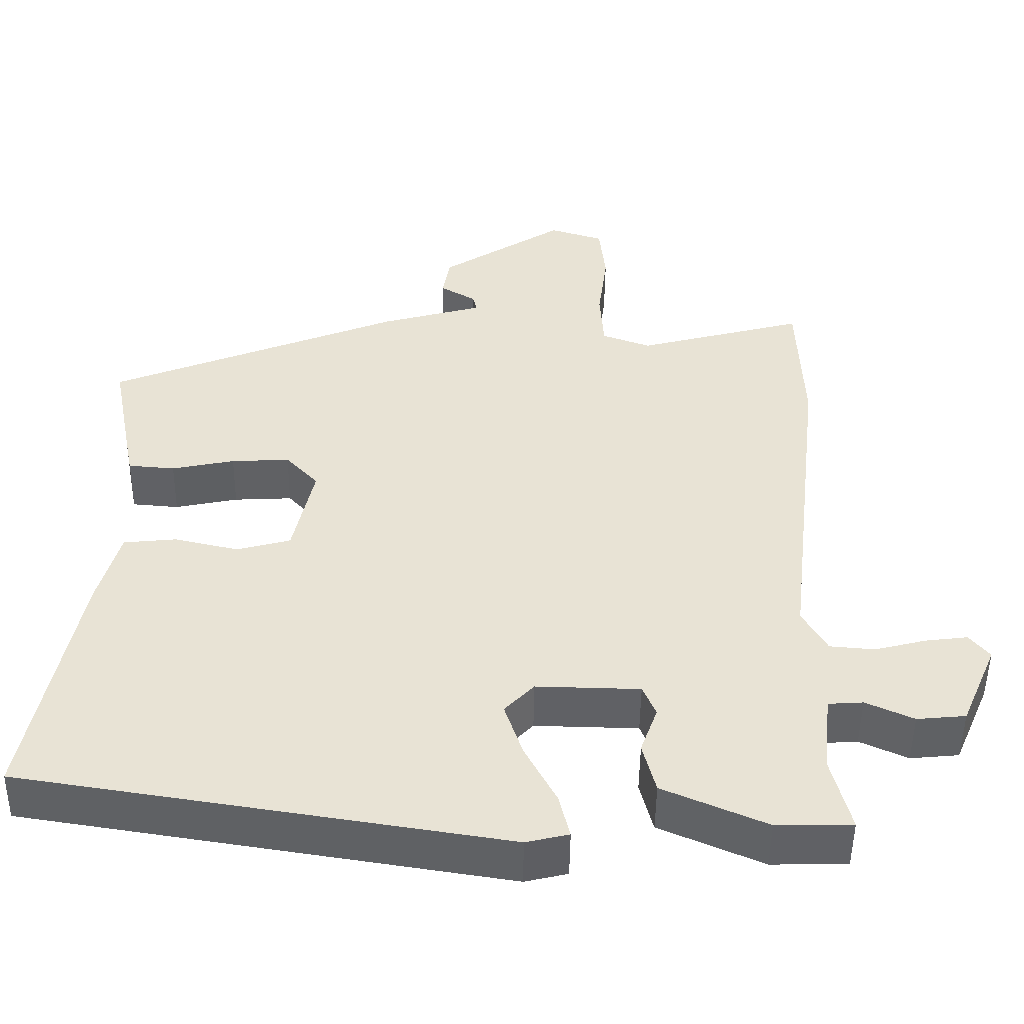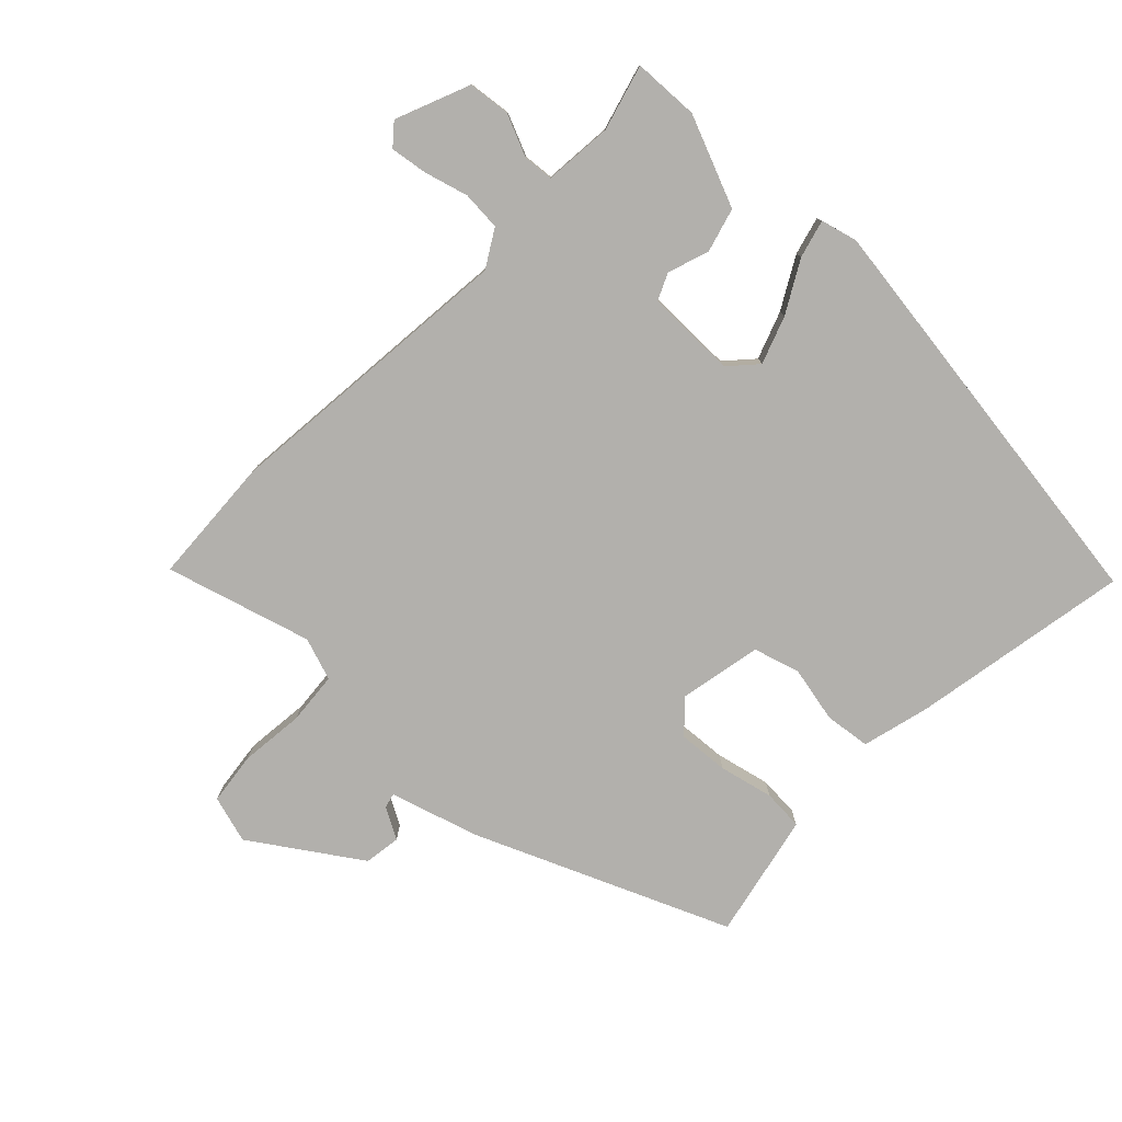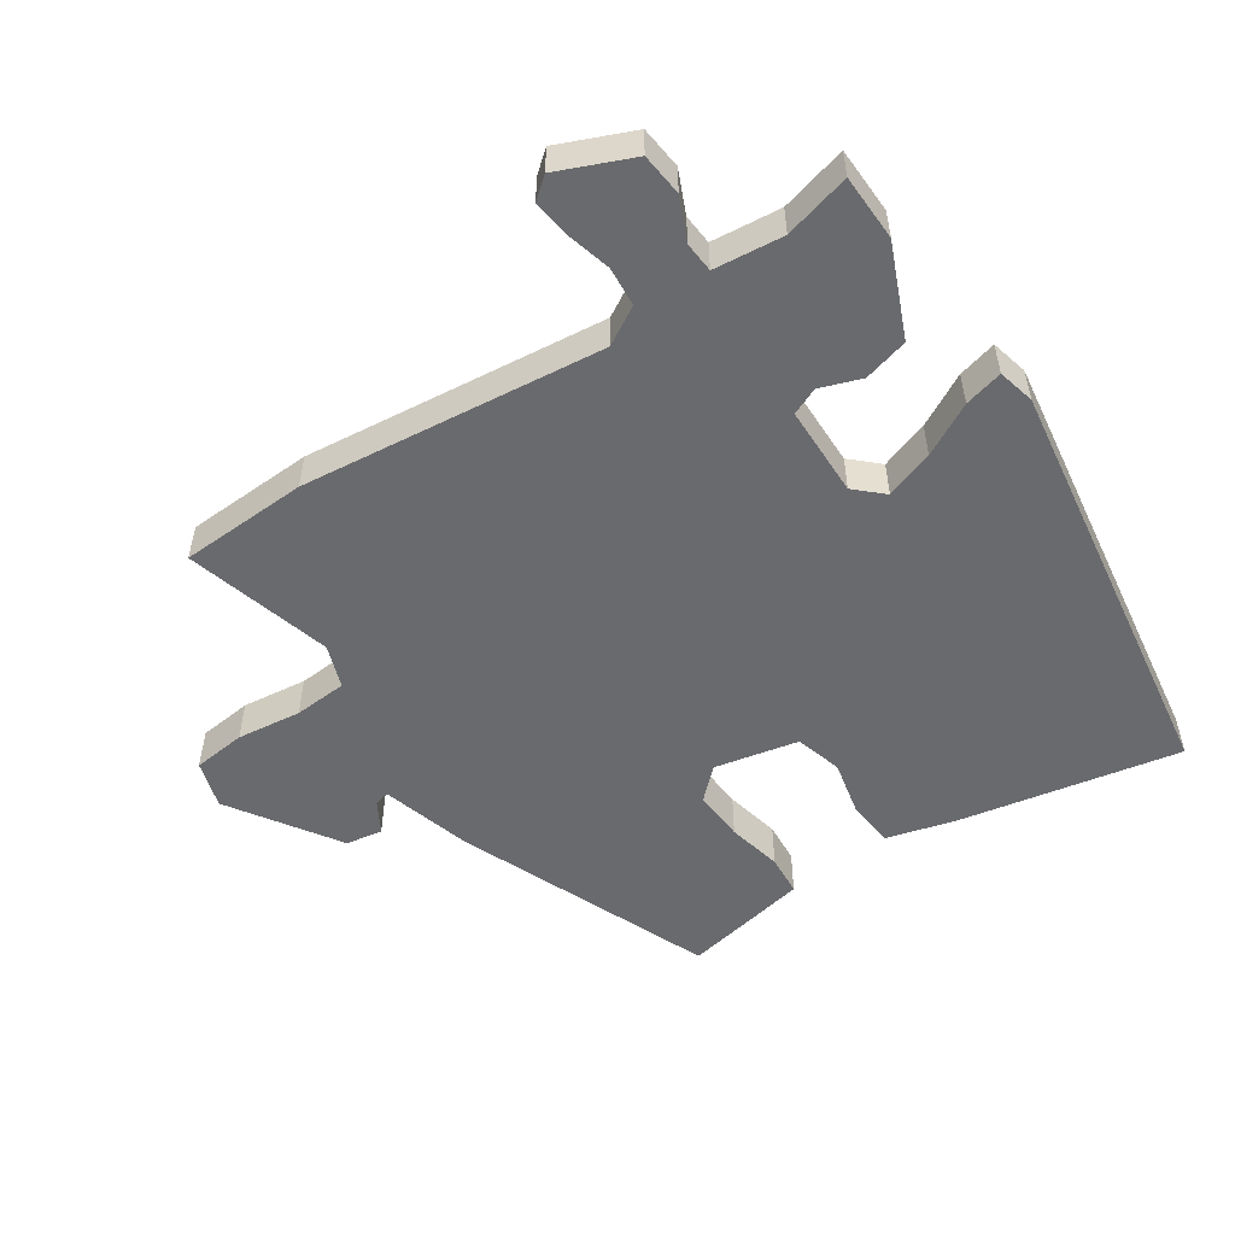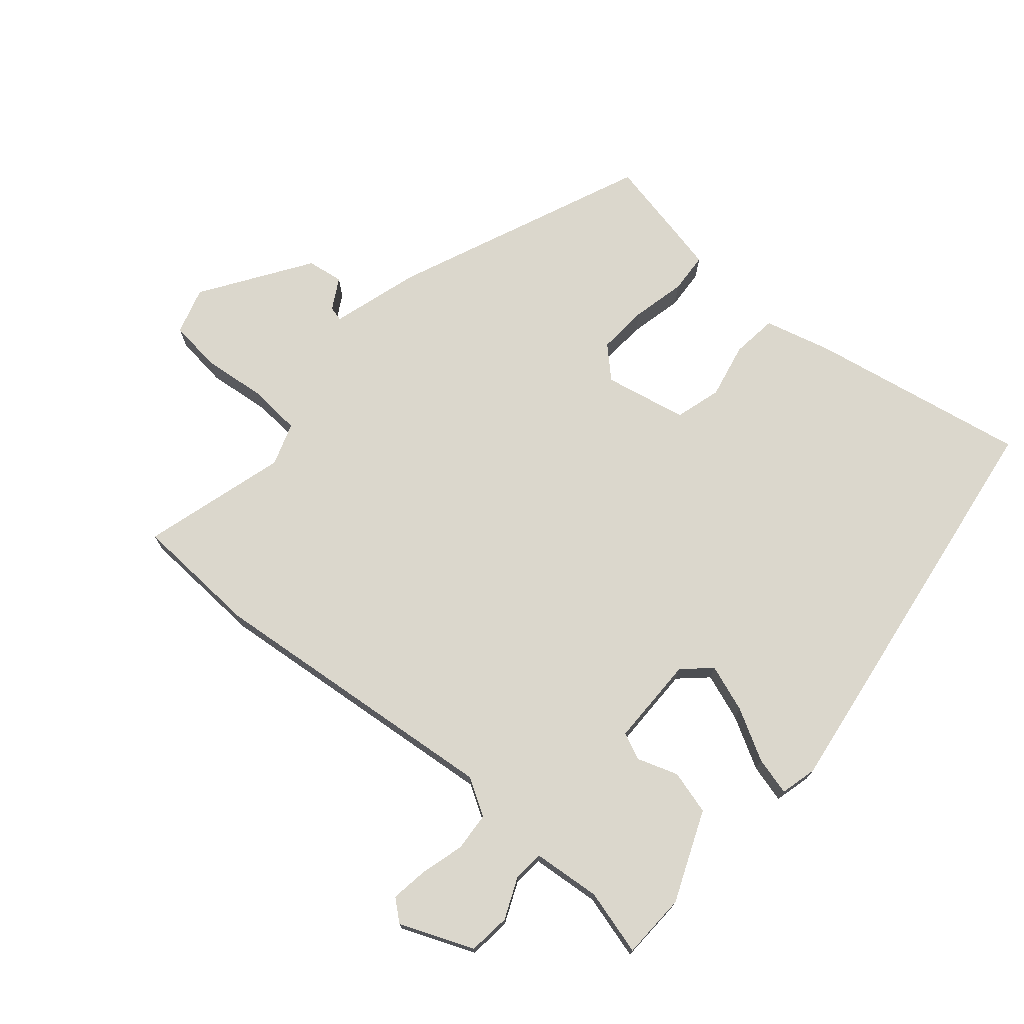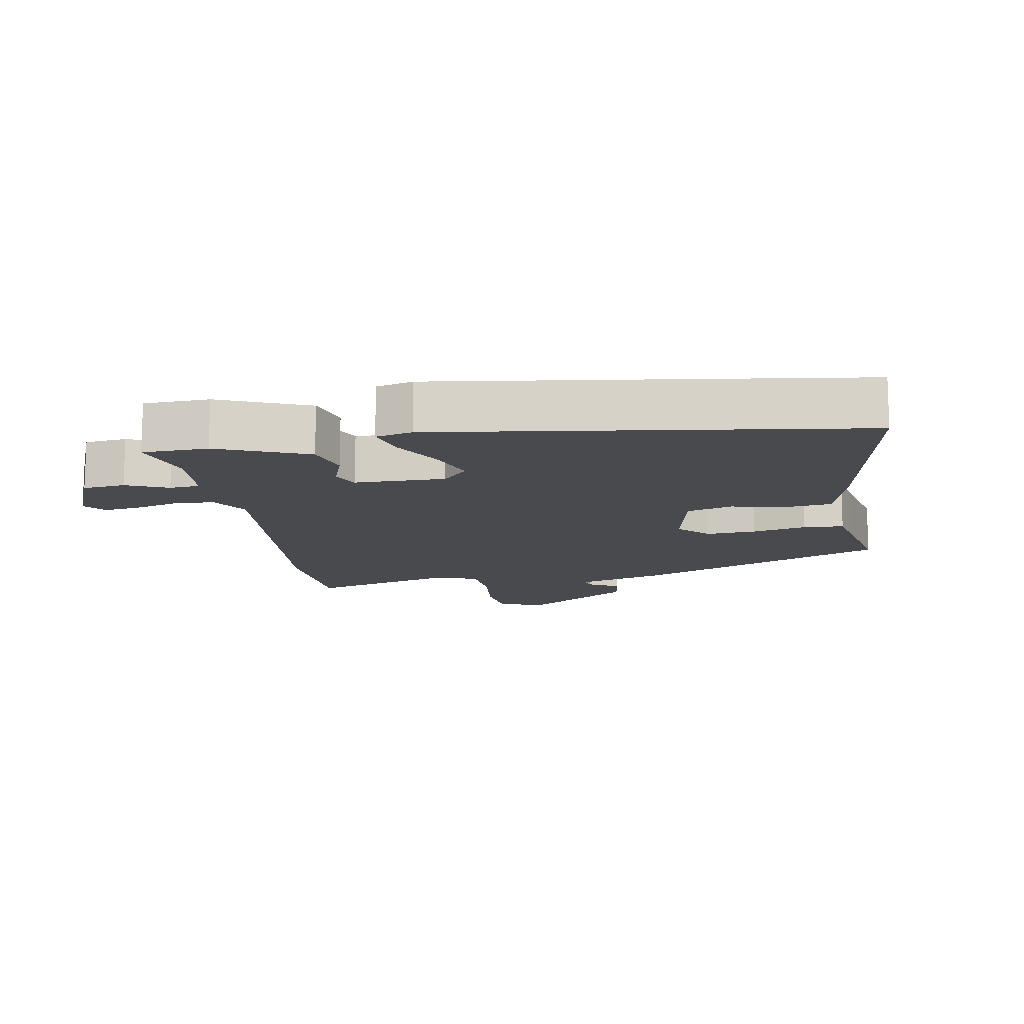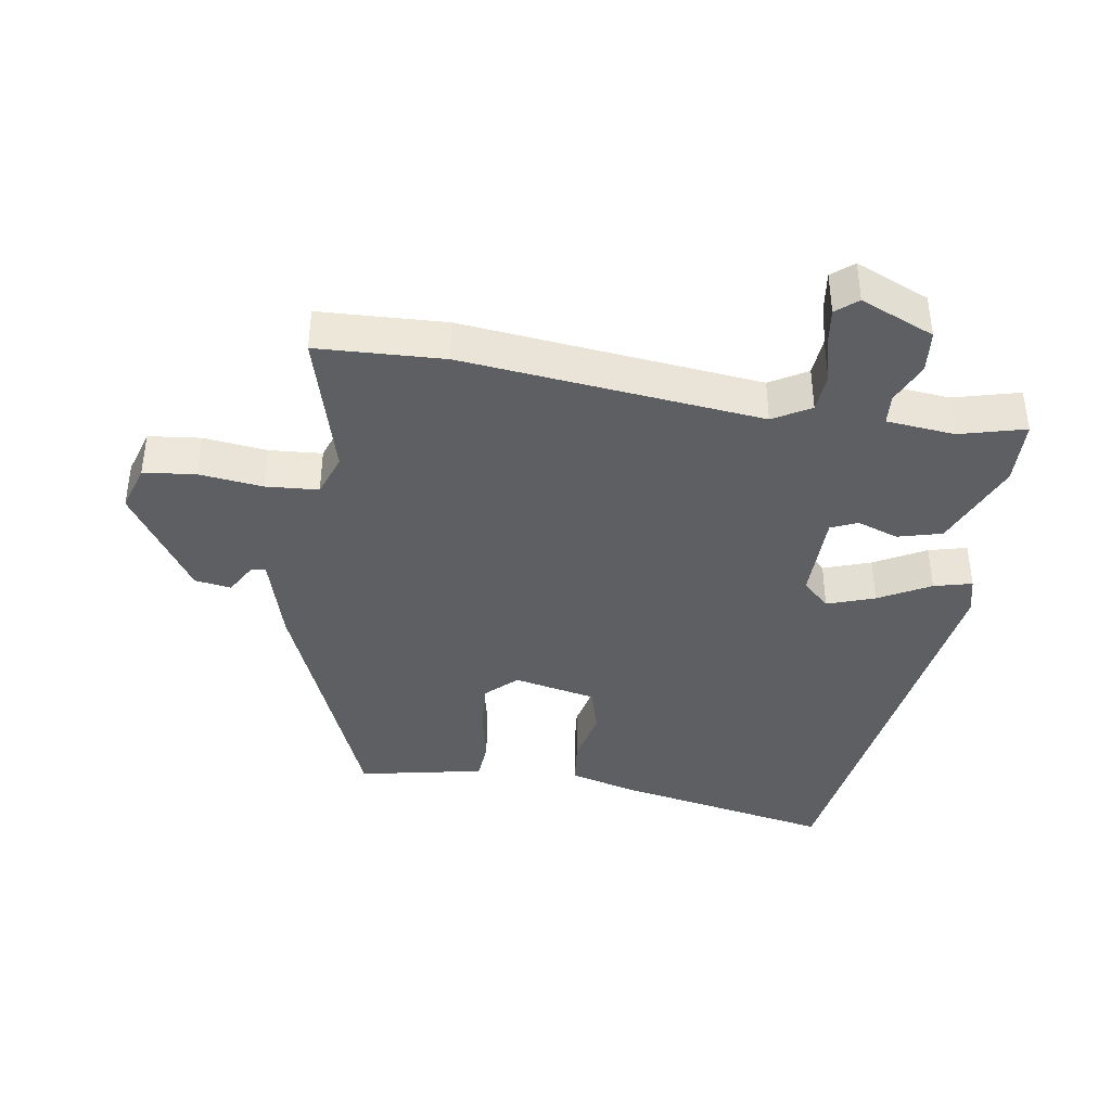
<metadata>
{"format":"obj","ext":"obj","renderer":"f3d","projection":"perspective","resolution":1024,"background":"white","views":[{"elev":-49.2,"azim":-0.7,"up":"+Z"},{"elev":-78.8,"azim":137.1,"up":"+Y"},{"elev":-53.0,"azim":124.1,"up":"+Y"},{"elev":73.2,"azim":131.4,"up":"+Y"},{"elev":-13.1,"azim":-169.2,"up":"+Y"},{"elev":-40.0,"azim":81.5,"up":"+Y"}]}
</metadata>
<code>
v -0.525 0.07 -0.395
v -0.46 0.07 -0.071
v -0.432 0.07 0.029
v -0.364 0.07 0.036
v -0.281 0.07 0.017
v -0.212 0.07 0.036
v -0.185 0.07 0.159
v -0.227 0.07 0.204
v -0.302 0.07 0.2
v -0.383 0.07 0.183
v -0.443 0.07 0.188
v -0.455 0.07 0.249
v -0.479 0.07 0.375
v -0.102 0.07 0.527
v 0.03 0.07 0.564
v 0.025 0.07 0.586
v -0.021 0.07 0.613
v -0.012 0.07 0.667
v 0.148 0.07 0.77
v 0.218 0.07 0.748
v 0.226 0.07 0.67
v 0.214 0.07 0.575
v 0.219 0.07 0.497
v 0.282 0.07 0.474
v 0.499 0.07 0.532
v 0.506 0.07 0.343
v 0.455 0.07 -0.102
v 0.487 0.07 -0.158
v 0.545 0.07 -0.163
v 0.611 0.07 -0.146
v 0.666 0.07 -0.139
v 0.692 0.07 -0.171
v 0.645 0.07 -0.28
v 0.582 0.07 -0.286
v 0.52 0.07 -0.258
v 0.475 0.07 -0.261
v 0.464 0.07 -0.363
v 0.489 0.07 -0.461
v 0.391 0.07 -0.463
v 0.257 0.07 -0.405
v 0.24 0.07 -0.339
v 0.262 0.07 -0.278
v 0.245 0.07 -0.238
v 0.111 0.07 -0.235
v 0.073 0.07 -0.275
v 0.097 0.07 -0.346
v 0.138 0.07 -0.423
v 0.152 0.07 -0.48
v 0.097 0.07 -0.493
v -0.525 0 -0.395
v -0.46 0 -0.071
v -0.432 0 0.029
v -0.364 0 0.036
v -0.281 0 0.017
v -0.212 0 0.036
v -0.185 0 0.159
v -0.227 0 0.204
v -0.302 0 0.2
v -0.383 0 0.183
v -0.443 0 0.188
v -0.455 0 0.249
v -0.479 0 0.375
v -0.102 0 0.527
v 0.03 0 0.564
v 0.025 0 0.586
v -0.021 0 0.613
v -0.012 0 0.667
v 0.148 0 0.77
v 0.218 0 0.748
v 0.226 0 0.67
v 0.214 0 0.575
v 0.219 0 0.497
v 0.282 0 0.474
v 0.499 0 0.532
v 0.506 0 0.343
v 0.455 0 -0.102
v 0.487 0 -0.158
v 0.545 0 -0.163
v 0.611 0 -0.146
v 0.666 0 -0.139
v 0.692 0 -0.171
v 0.645 0 -0.28
v 0.582 0 -0.286
v 0.52 0 -0.258
v 0.475 0 -0.261
v 0.464 0 -0.363
v 0.489 0 -0.461
v 0.391 0 -0.463
v 0.257 0 -0.405
v 0.24 0 -0.339
v 0.262 0 -0.278
v 0.245 0 -0.238
v 0.111 0 -0.235
v 0.073 0 -0.275
v 0.097 0 -0.346
v 0.138 0 -0.423
v 0.152 0 -0.48
v 0.097 0 -0.493
f 3 4 5
f 2 3 5
f 1 2 5
f 49 1 5
f 48 49 5
f 47 48 5
f 46 47 5
f 45 46 5 6
f 44 45 6 7
f 43 44 7
f 40 41 42
f 39 40 42
f 38 39 42
f 37 38 42
f 36 37 42 43
f 43 7 8
f 36 43 8
f 35 36 8
f 33 34 35
f 32 33 35
f 31 32 35
f 30 31 35
f 29 30 35
f 28 29 35
f 27 28 35 8
f 26 27 8
f 25 26 8
f 24 25 8
f 20 21 22
f 19 20 22
f 18 19 22
f 17 18 22
f 16 17 22
f 15 16 22 23
f 15 23 24
f 14 15 24
f 13 14 24
f 12 13 24
f 11 12 24
f 10 11 24
f 9 10 24
f 8 9 24
f 54 53 52
f 54 52 51
f 54 51 50
f 54 50 98
f 54 98 97
f 54 97 96
f 54 96 95
f 55 54 95 94
f 56 55 94 93
f 56 93 92
f 91 90 89
f 91 89 88
f 91 88 87
f 91 87 86
f 92 91 86 85
f 57 56 92
f 57 92 85
f 57 85 84
f 84 83 82
f 84 82 81
f 84 81 80
f 84 80 79
f 84 79 78
f 84 78 77
f 57 84 77 76
f 57 76 75
f 57 75 74
f 57 74 73
f 71 70 69
f 71 69 68
f 71 68 67
f 71 67 66
f 71 66 65
f 72 71 65 64
f 73 72 64
f 73 64 63
f 73 63 62
f 73 62 61
f 73 61 60
f 73 60 59
f 73 59 58
f 73 58 57
f 1 50 51 2
f 2 51 52 3
f 3 52 53 4
f 4 53 54 5
f 5 54 55 6
f 6 55 56 7
f 7 56 57 8
f 8 57 58 9
f 9 58 59 10
f 10 59 60 11
f 11 60 61 12
f 12 61 62 13
f 13 62 63 14
f 14 63 64 15
f 15 64 65 16
f 16 65 66 17
f 17 66 67 18
f 18 67 68 19
f 19 68 69 20
f 20 69 70 21
f 21 70 71 22
f 22 71 72 23
f 23 72 73 24
f 24 73 74 25
f 25 74 75 26
f 26 75 76 27
f 27 76 77 28
f 28 77 78 29
f 29 78 79 30
f 30 79 80 31
f 31 80 81 32
f 32 81 82 33
f 33 82 83 34
f 34 83 84 35
f 35 84 85 36
f 36 85 86 37
f 37 86 87 38
f 38 87 88 39
f 39 88 89 40
f 40 89 90 41
f 41 90 91 42
f 42 91 92 43
f 43 92 93 44
f 44 93 94 45
f 45 94 95 46
f 46 95 96 47
f 47 96 97 48
f 48 97 98 49
f 49 98 50 1

</code>
